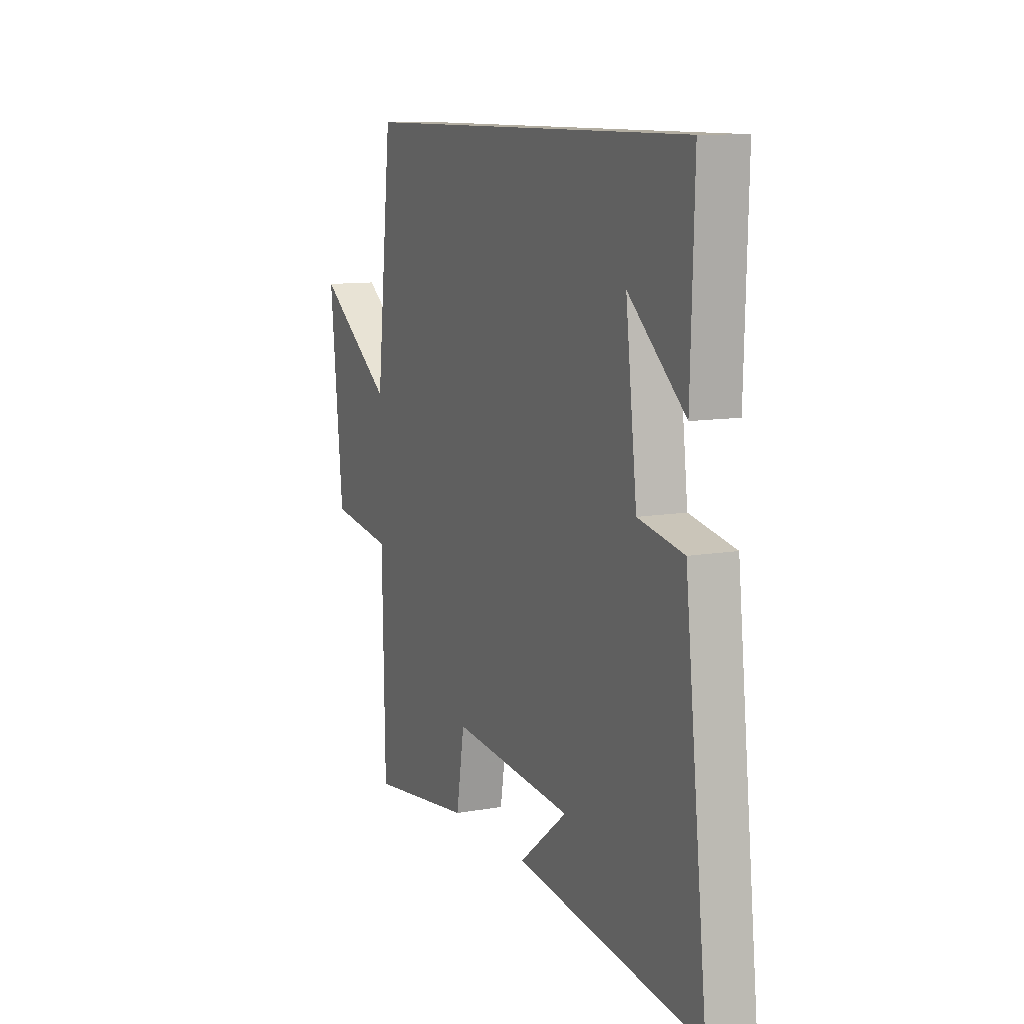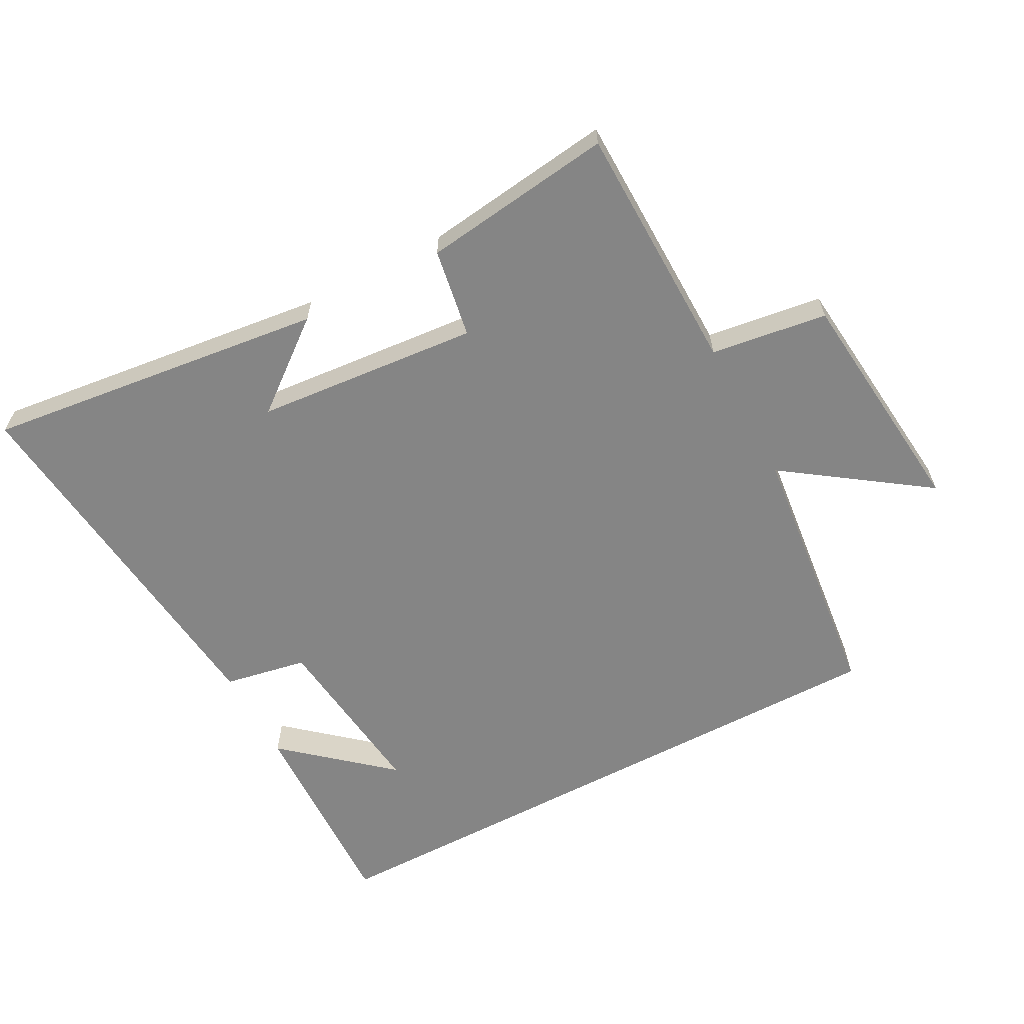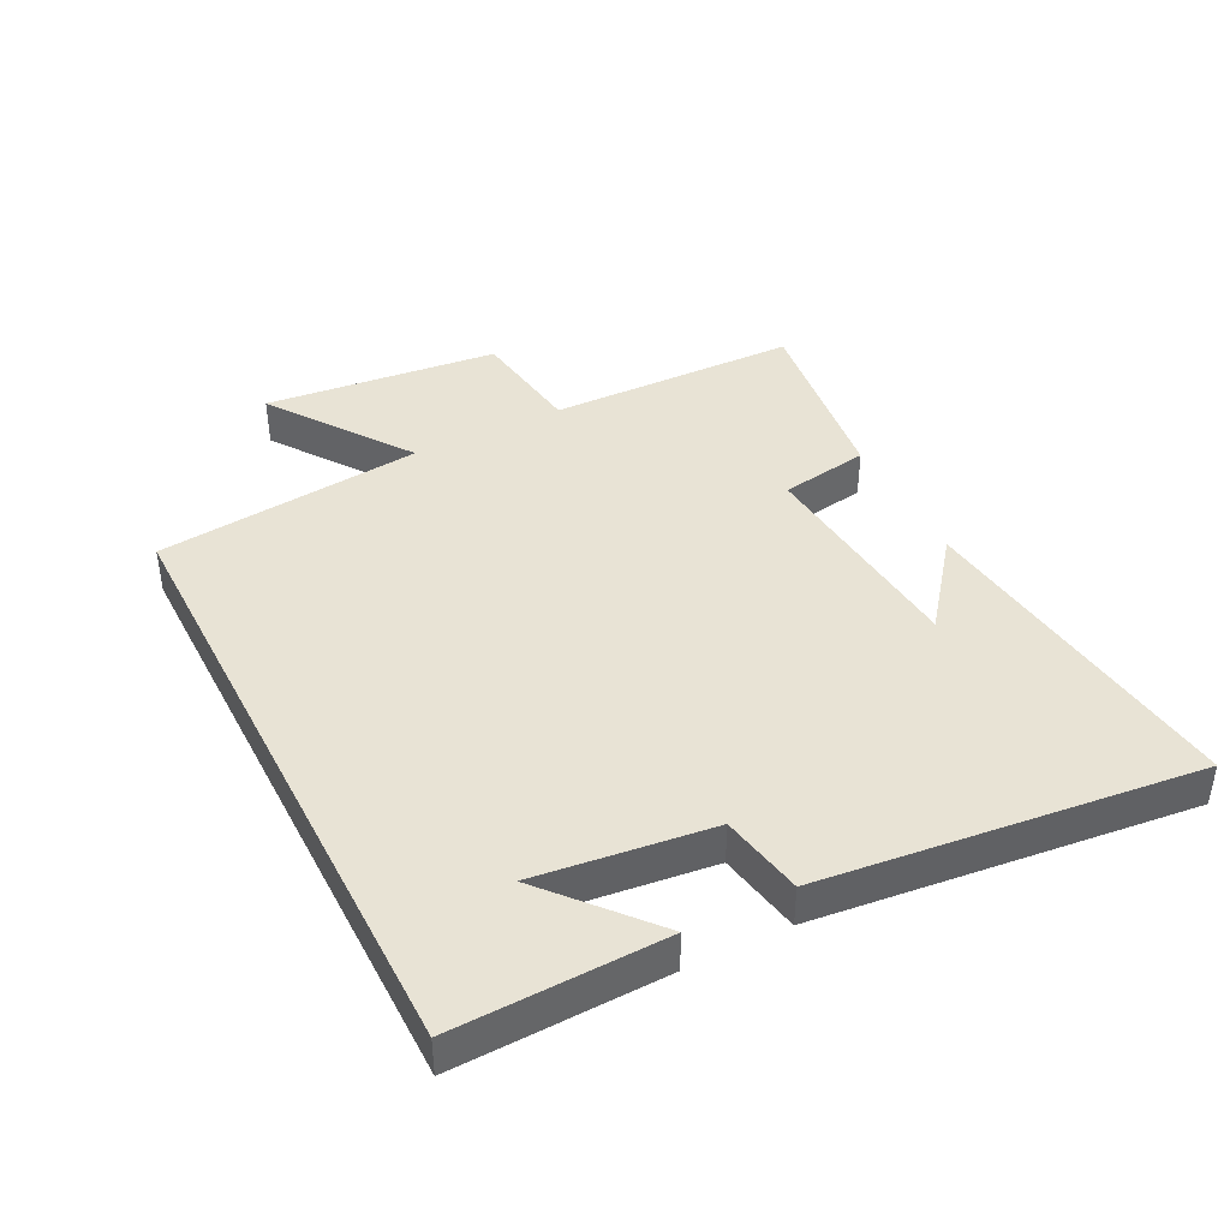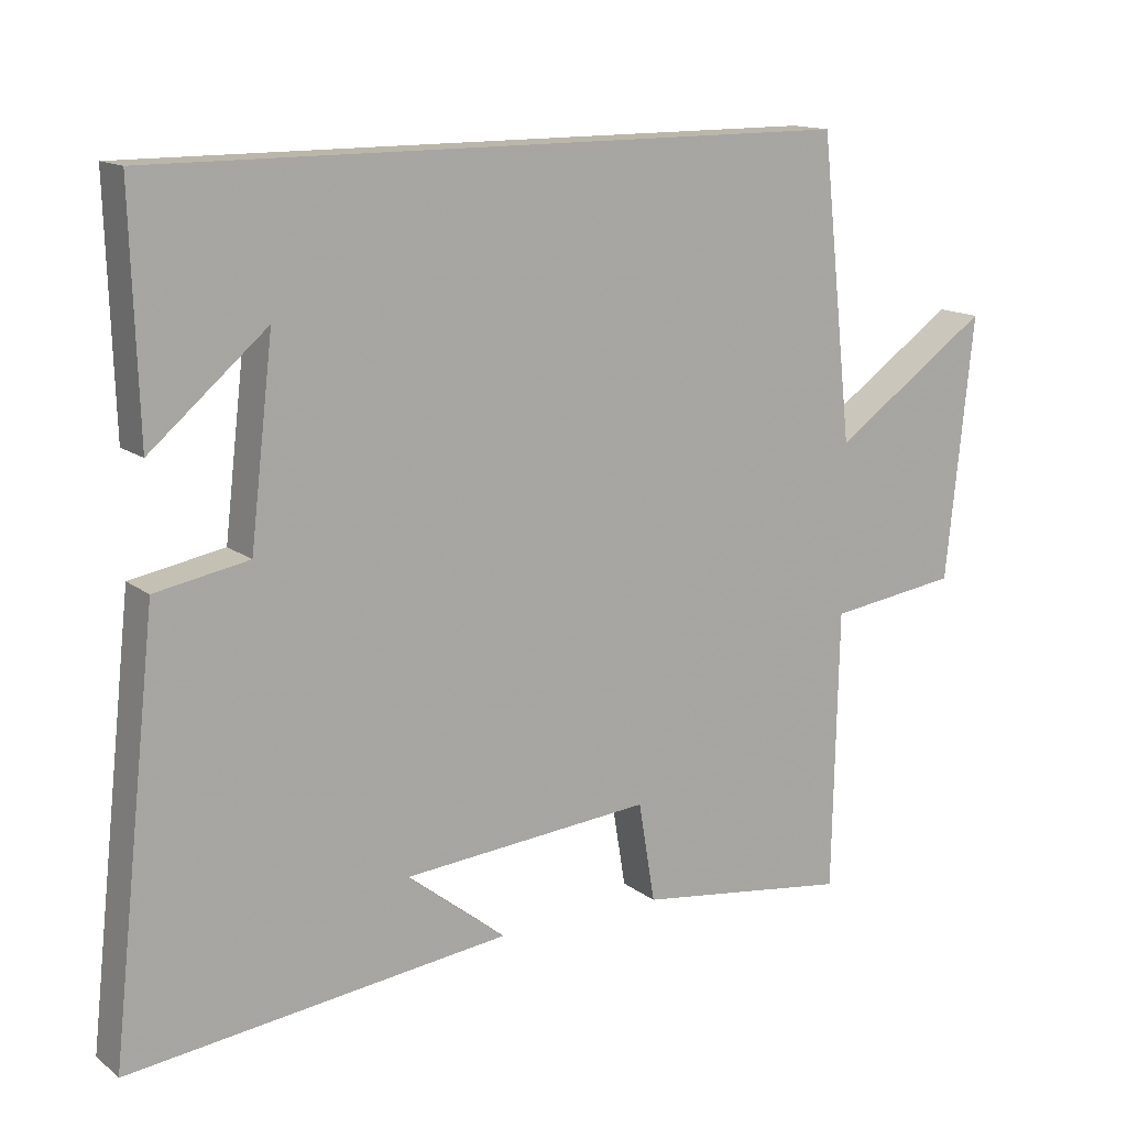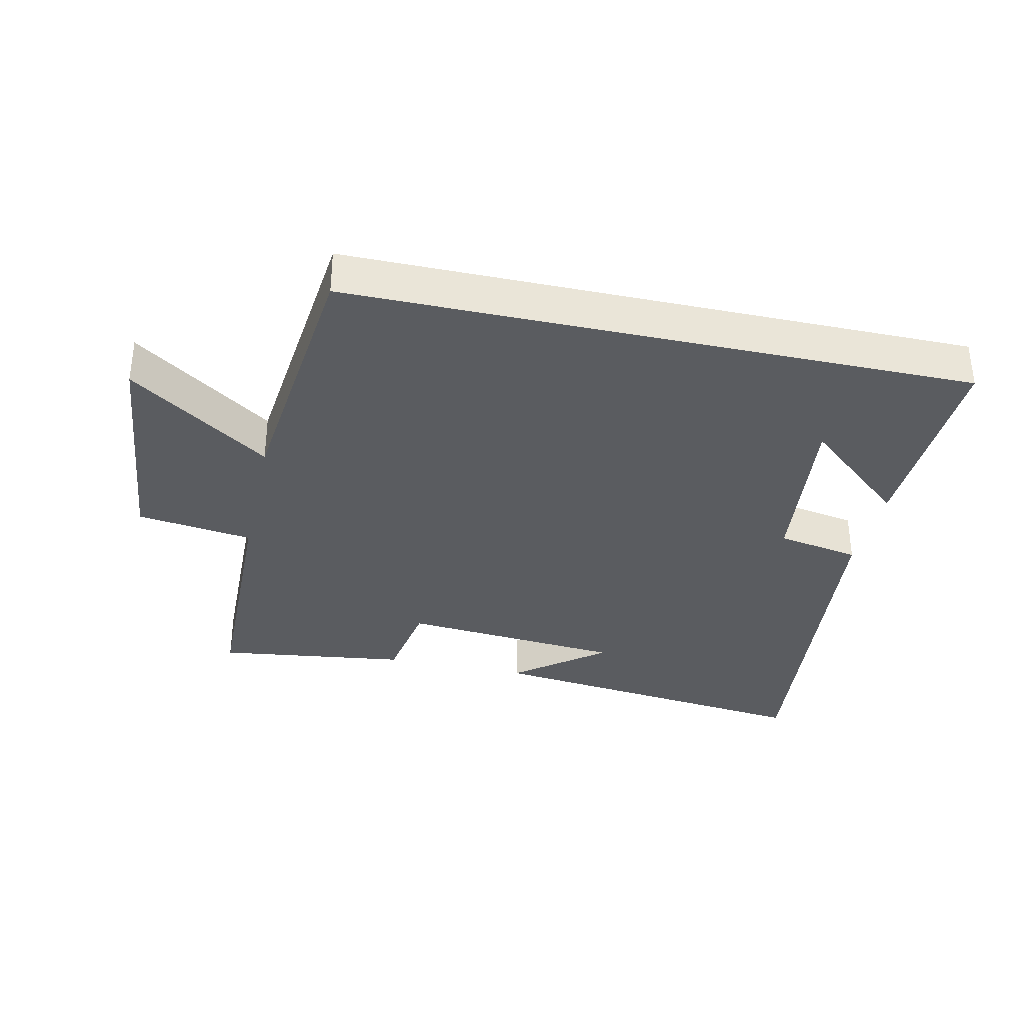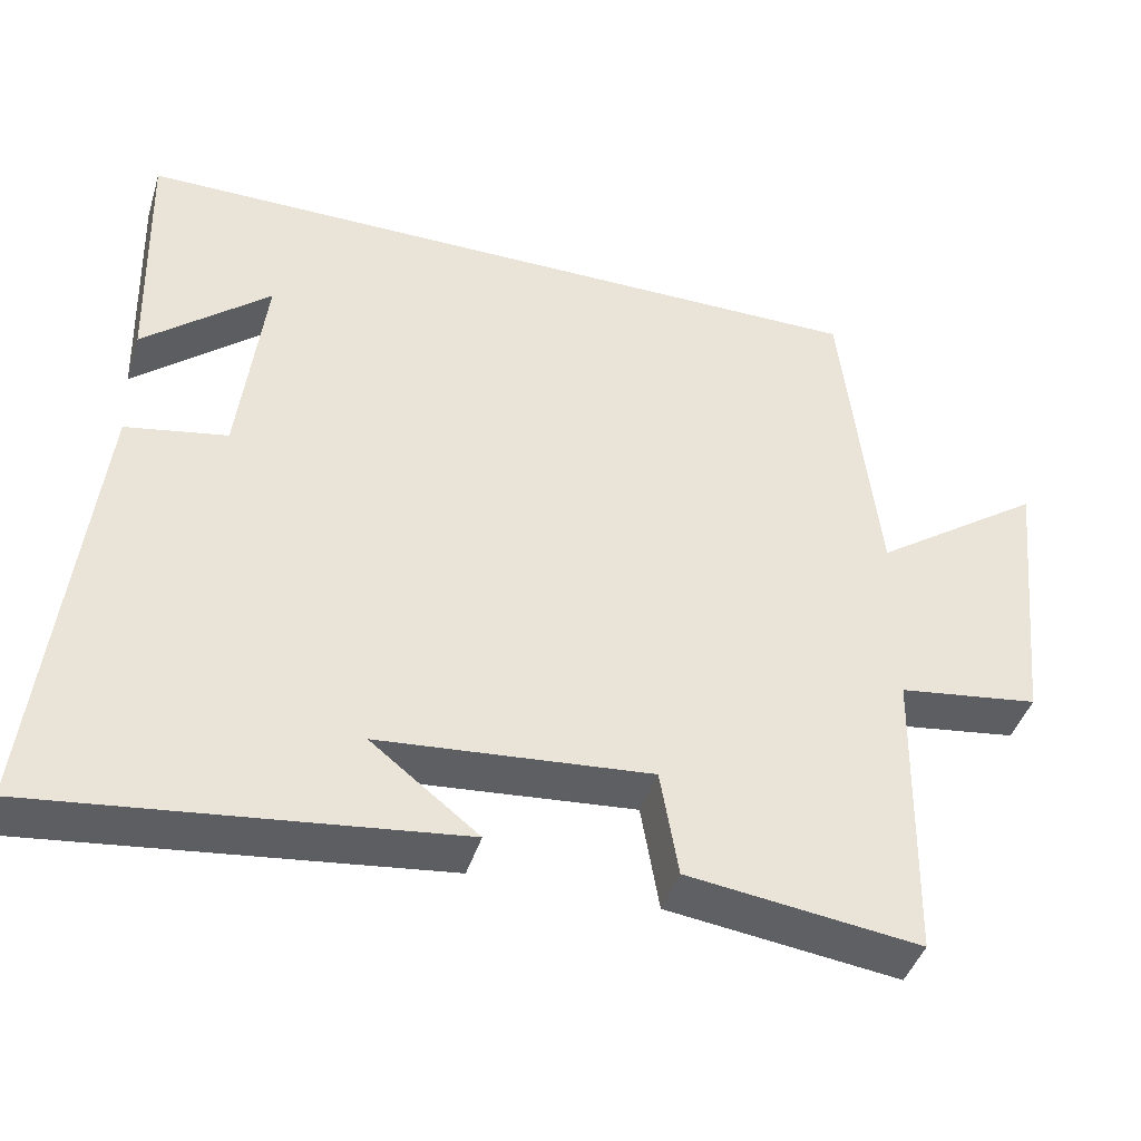
<metadata>
{"format":"obj","ext":"obj","renderer":"f3d","projection":"perspective","resolution":1024,"background":"white","views":[{"elev":10.5,"azim":66.0,"up":"+Z"},{"elev":-61.8,"azim":-152.0,"up":"+Y"},{"elev":41.2,"azim":63.0,"up":"+Y"},{"elev":14.1,"azim":147.8,"up":"+Z"},{"elev":-34.2,"azim":-12.5,"up":"+Y"},{"elev":-43.2,"azim":163.0,"up":"+Z"}]}
</metadata>
<code>
v 0.564 0.07 -0.563
v 0.036 0.07 -0.5
v 0.173 0.07 -0.392
v -0.173 0.07 -0.362
v -0.196 0.07 -0.5
v -0.492 0.07 -0.539
v -0.5 0.07 -0.151
v -0.68 0.07 -0.126
v -0.718 0.07 0.238
v -0.5 0.07 0.085
v -0.455 0.07 0.5
v 0.51 0.07 0.5
v 0.5 0.07 0.175
v 0.339 0.07 0.313
v 0.371 0.07 0.041
v 0.5 0.07 0.017
v 0.564 0 -0.563
v 0.036 0 -0.5
v 0.173 0 -0.392
v -0.173 0 -0.362
v -0.196 0 -0.5
v -0.492 0 -0.539
v -0.5 0 -0.151
v -0.68 0 -0.126
v -0.718 0 0.238
v -0.5 0 0.085
v -0.455 0 0.5
v 0.51 0 0.5
v 0.5 0 0.175
v 0.339 0 0.313
v 0.371 0 0.041
v 0.5 0 0.017
f 15 16 1
f 12 13 14
f 10 11 12 14
f 10 14 15
f 7 8 9 10
f 6 7 10
f 5 6 10
f 4 5 10
f 3 4 10 15
f 1 2 3
f 1 3 15
f 17 32 31
f 30 29 28
f 30 28 27 26
f 31 30 26
f 26 25 24 23
f 26 23 22
f 26 22 21
f 26 21 20
f 31 26 20 19
f 19 18 17
f 31 19 17
f 1 17 18 2
f 2 18 19 3
f 3 19 20 4
f 4 20 21 5
f 5 21 22 6
f 6 22 23 7
f 7 23 24 8
f 8 24 25 9
f 9 25 26 10
f 10 26 27 11
f 11 27 28 12
f 12 28 29 13
f 13 29 30 14
f 14 30 31 15
f 15 31 32 16
f 16 32 17 1

</code>
